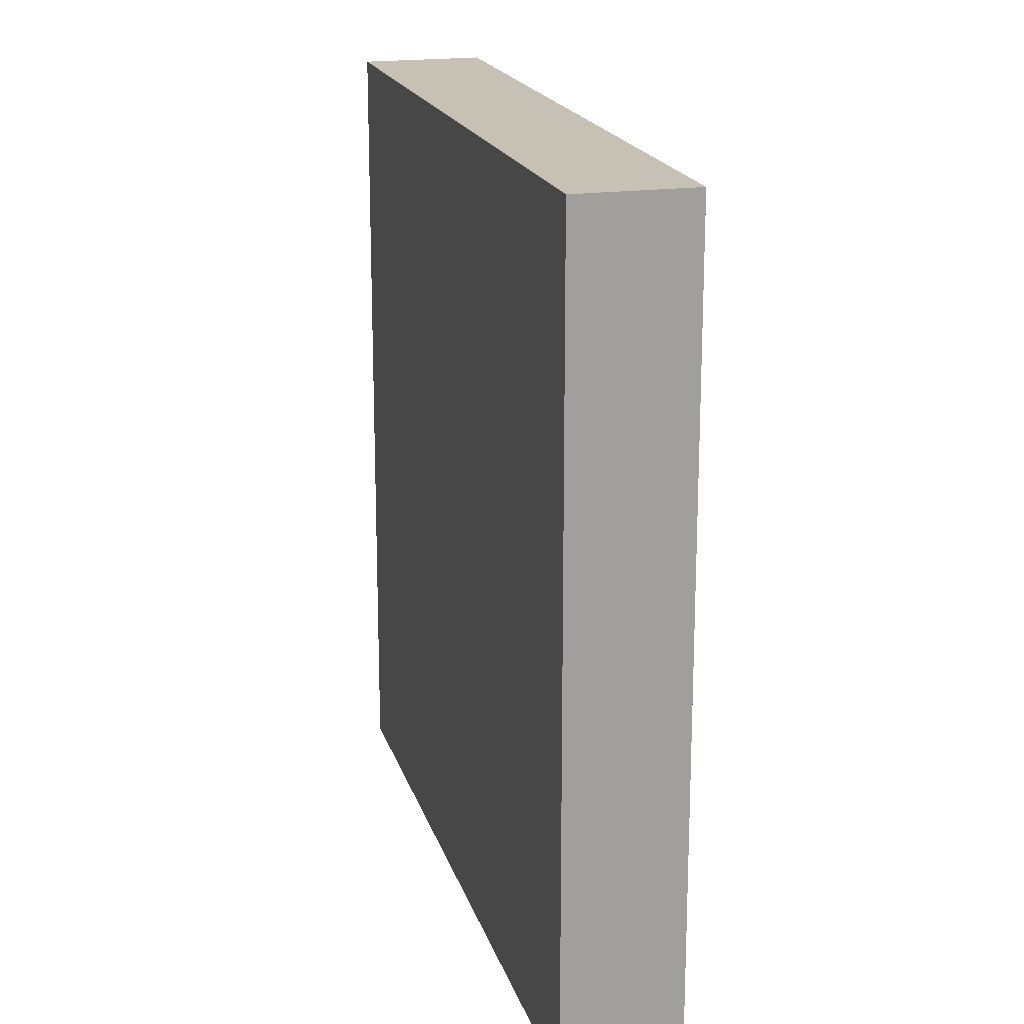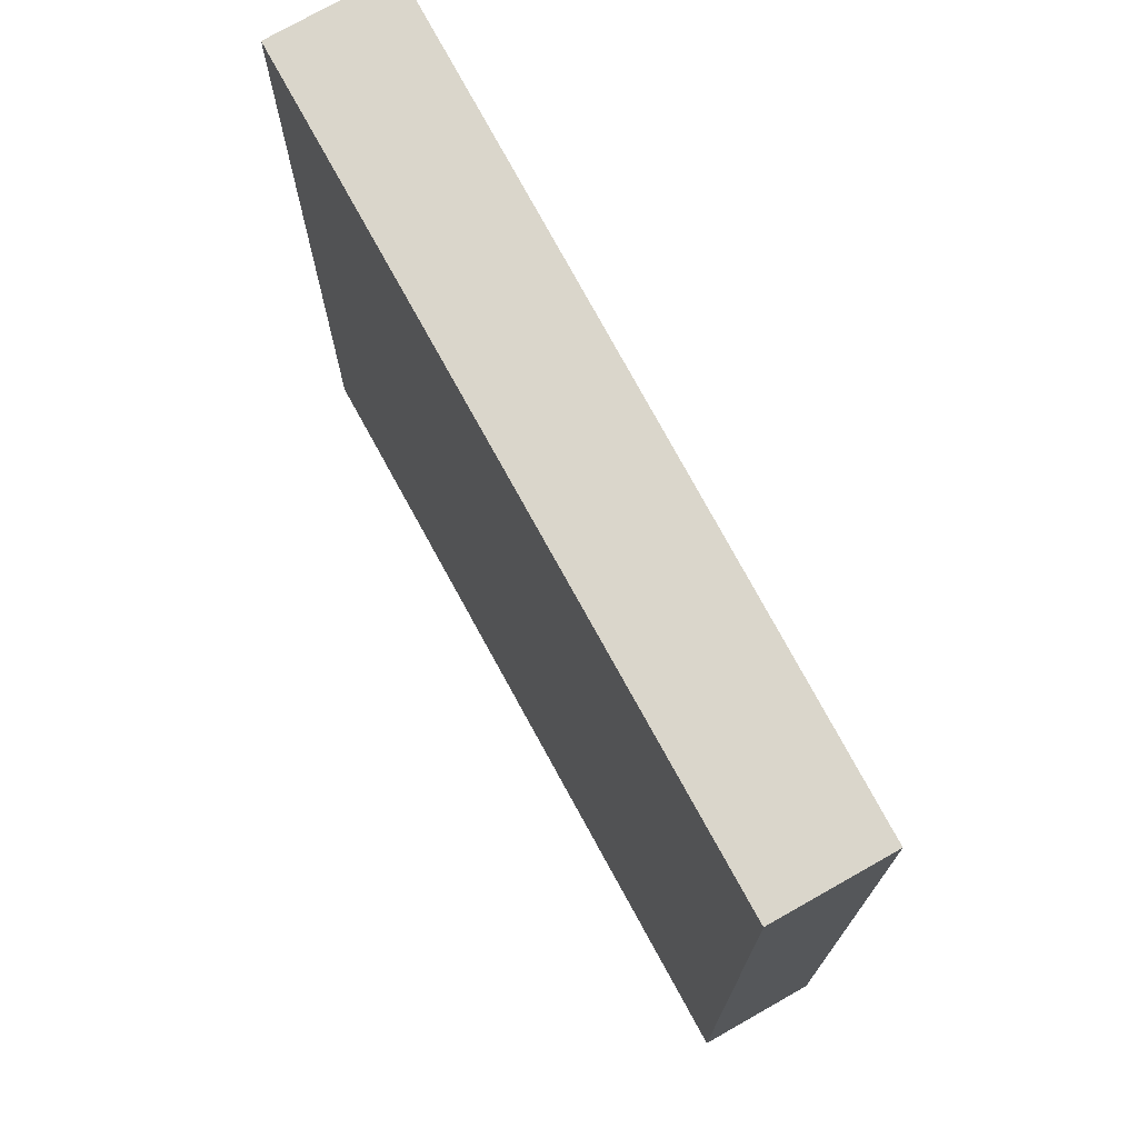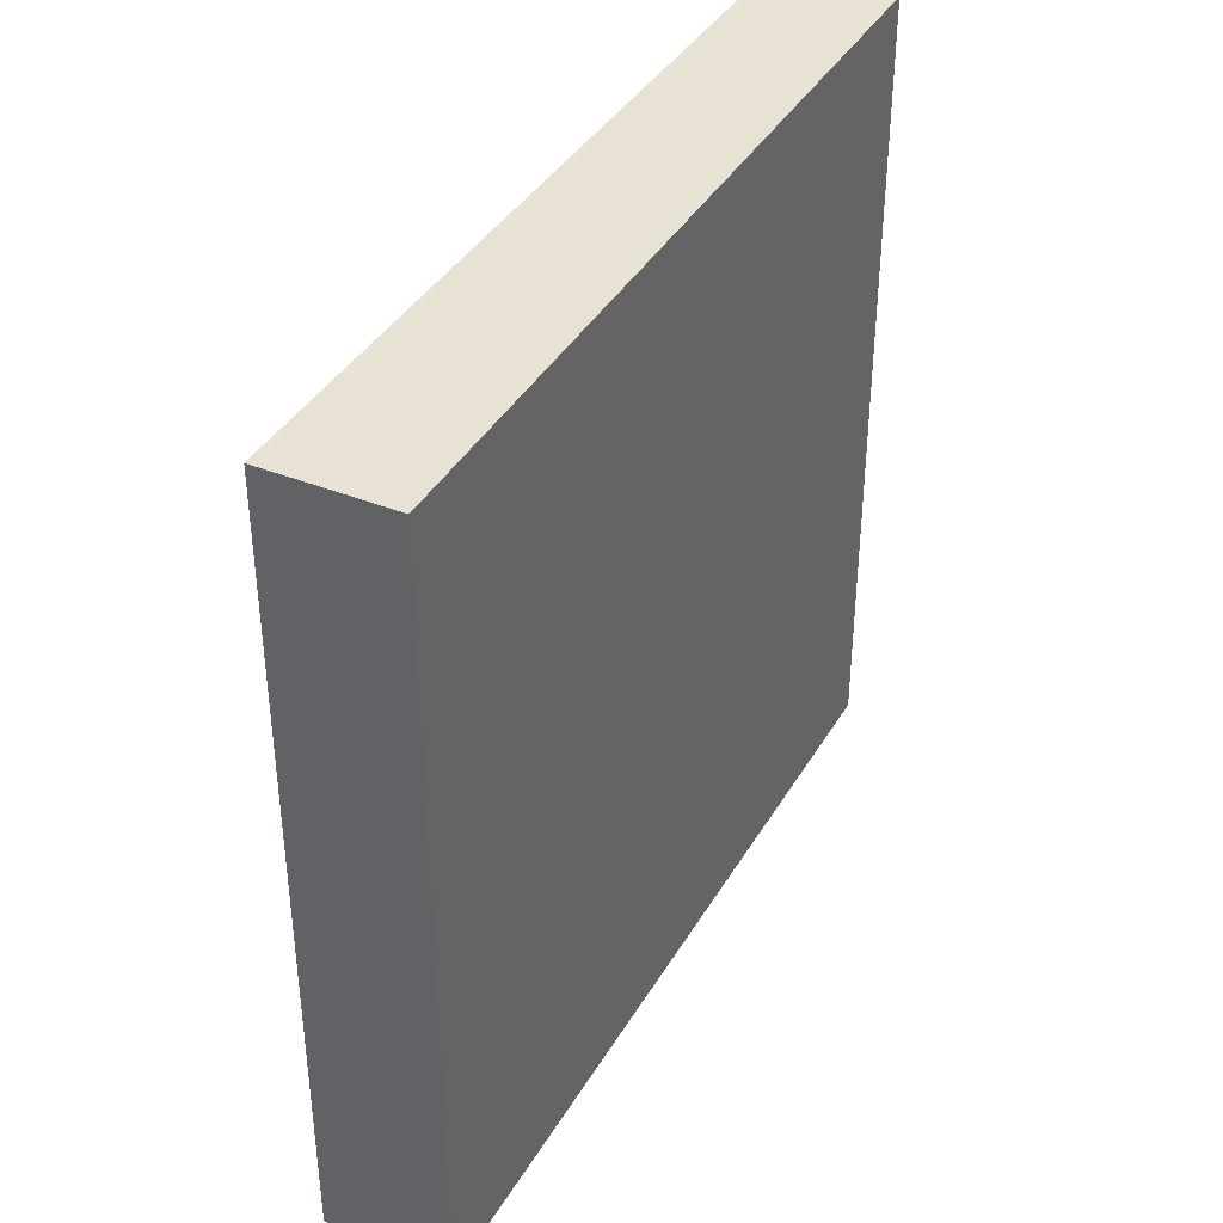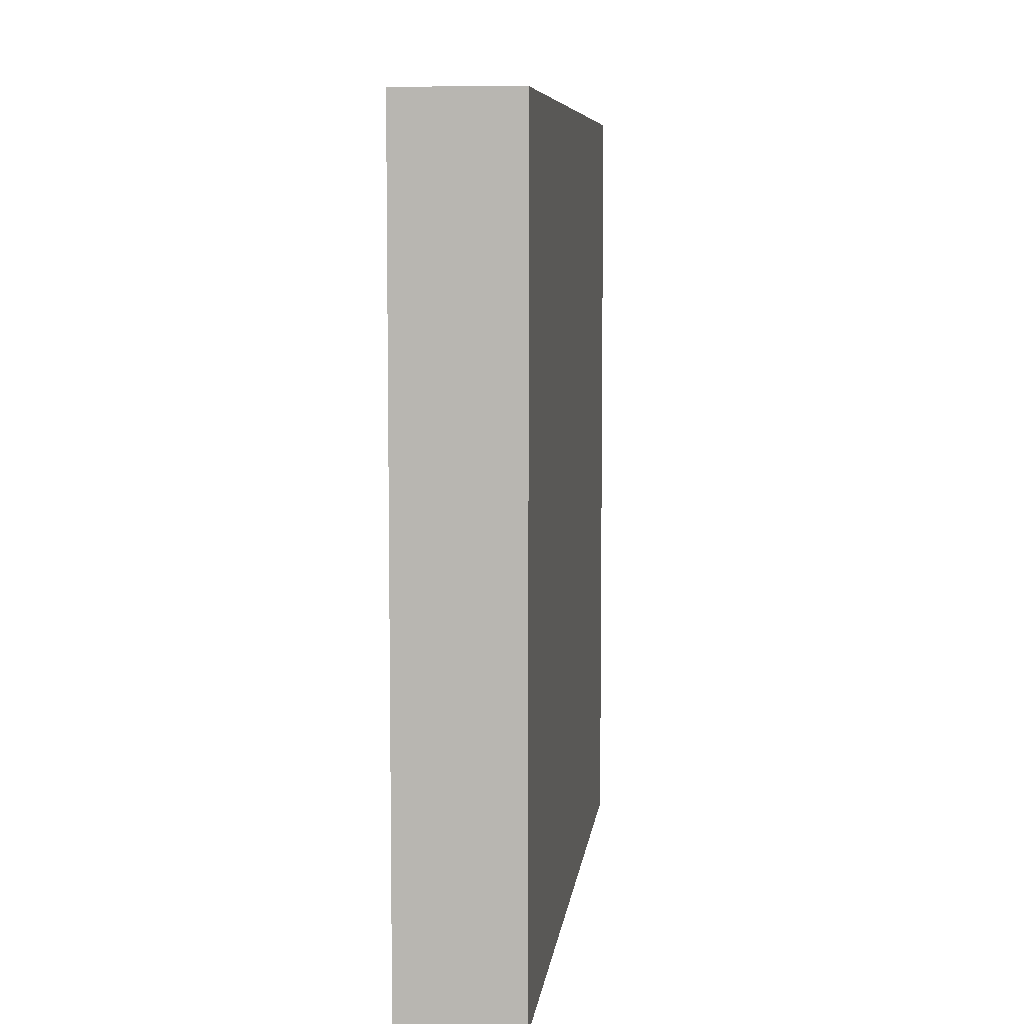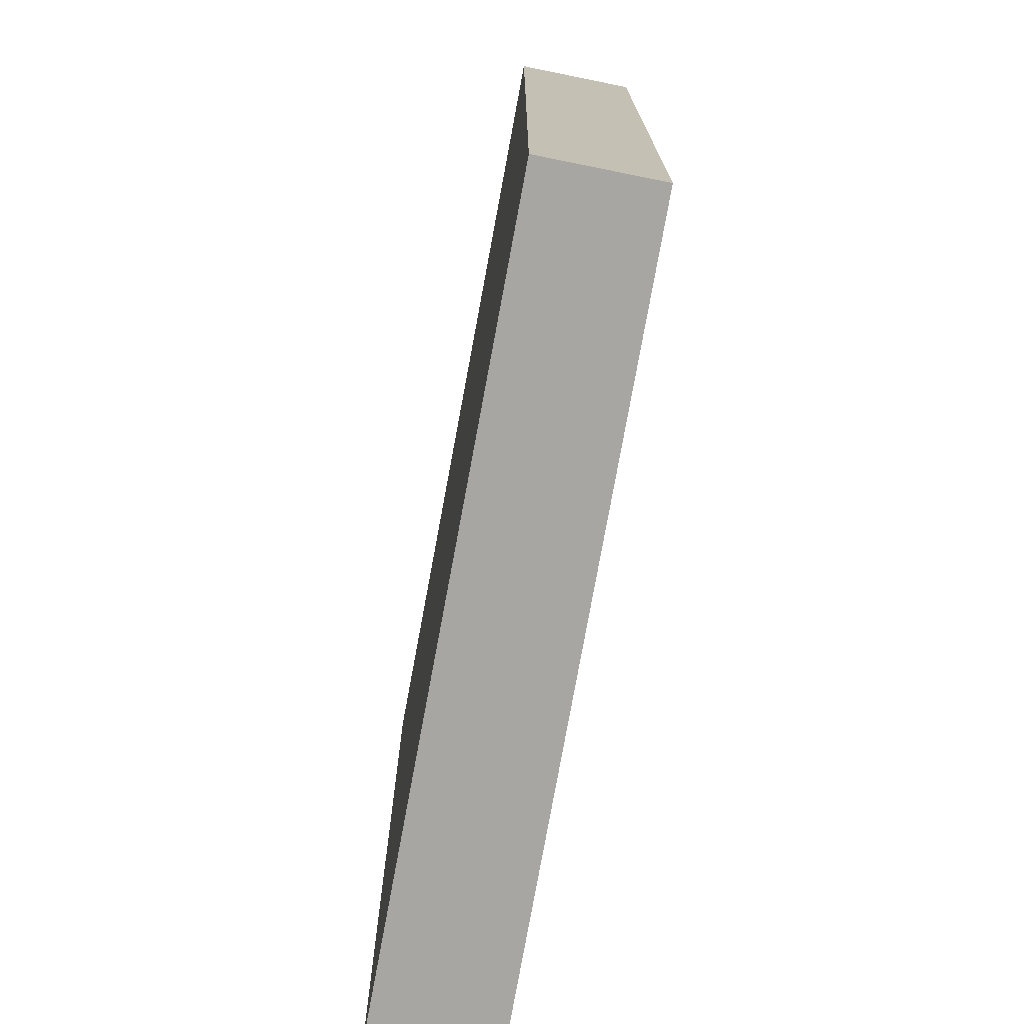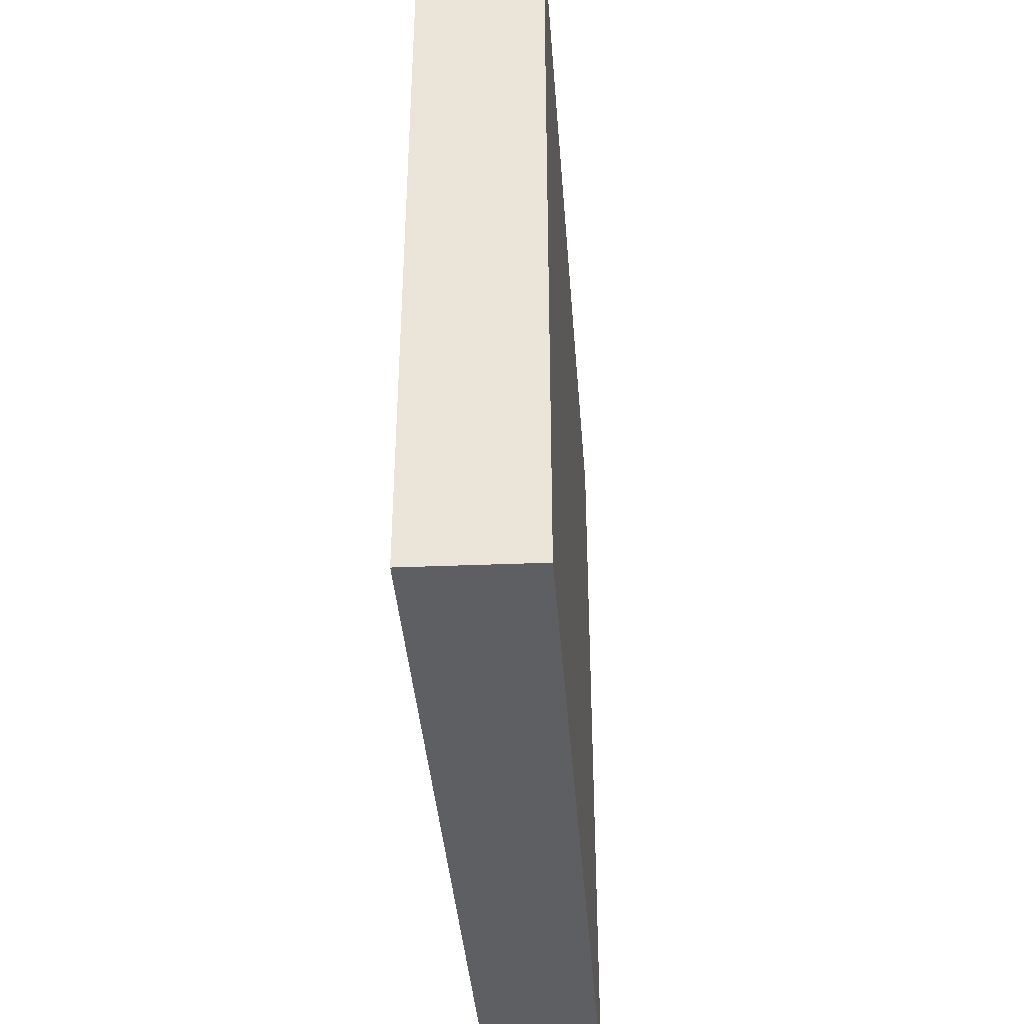
<metadata>
{"format":"obj","ext":"obj","renderer":"f3d","projection":"perspective","resolution":1024,"background":"white","views":[{"elev":18.5,"azim":125.2,"up":"+Y"},{"elev":73.8,"azim":111.2,"up":"+Y"},{"elev":39.9,"azim":-12.4,"up":"+Y"},{"elev":7.1,"azim":145.8,"up":"+Y"},{"elev":-74.3,"azim":129.3,"up":"+Y"},{"elev":-41.0,"azim":-35.9,"up":"+Y"}]}
</metadata>
<code>
v  1.719 14.08 1.373
v  5.955 14.08 -6.913
v  0 14.08 8.62e-16
v  7.614 14.08 -5.604
v  9.224 14.08 -10.71
v  10.82 14.08 -9.401
v  10.82 5.756e-16 -9.401
v  7.614 3.431e-16 -5.604
v  1.719 -8.407e-17 1.373
v  9.224 6.557e-16 -10.71
v  0 0 0
v  5.955 4.233e-16 -6.913
g defaultobject
f 1 2 3
f 2 1 4
f 2 4 5
f 5 4 6
f 4 7 6
f 7 4 1
f 7 1 8
f 8 1 9
f 7 5 6
f 5 7 10
f 10 2 5
f 2 10 3
f 3 10 11
f 11 10 12
f 11 1 3
f 1 11 9
f 8 10 7
f 10 8 12
f 12 8 9
f 12 9 11

</code>
